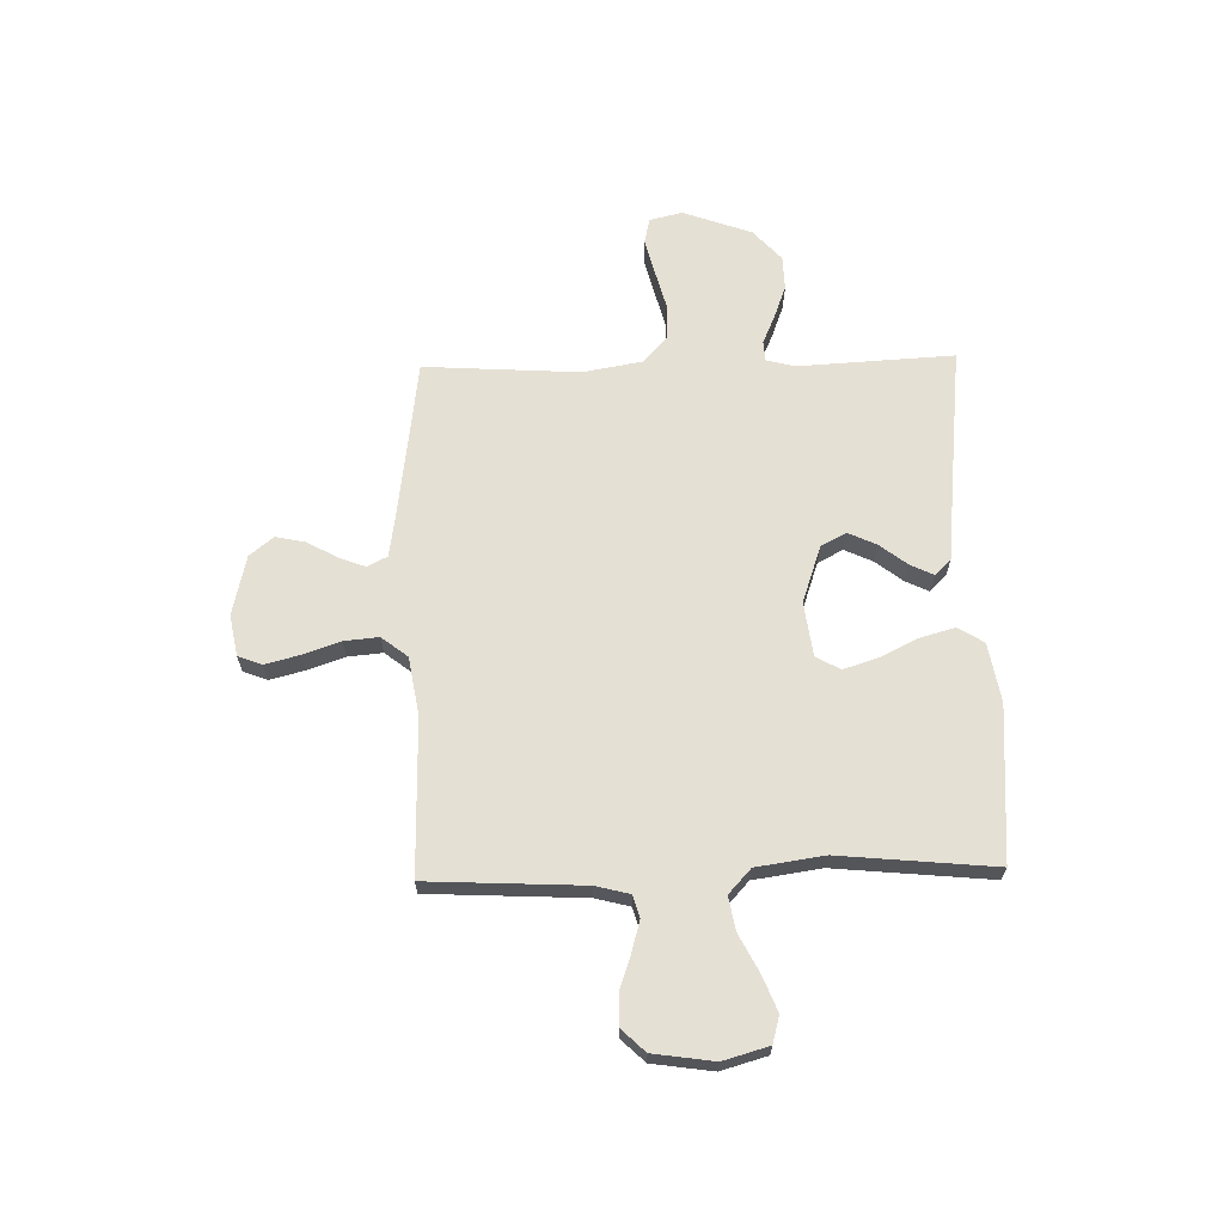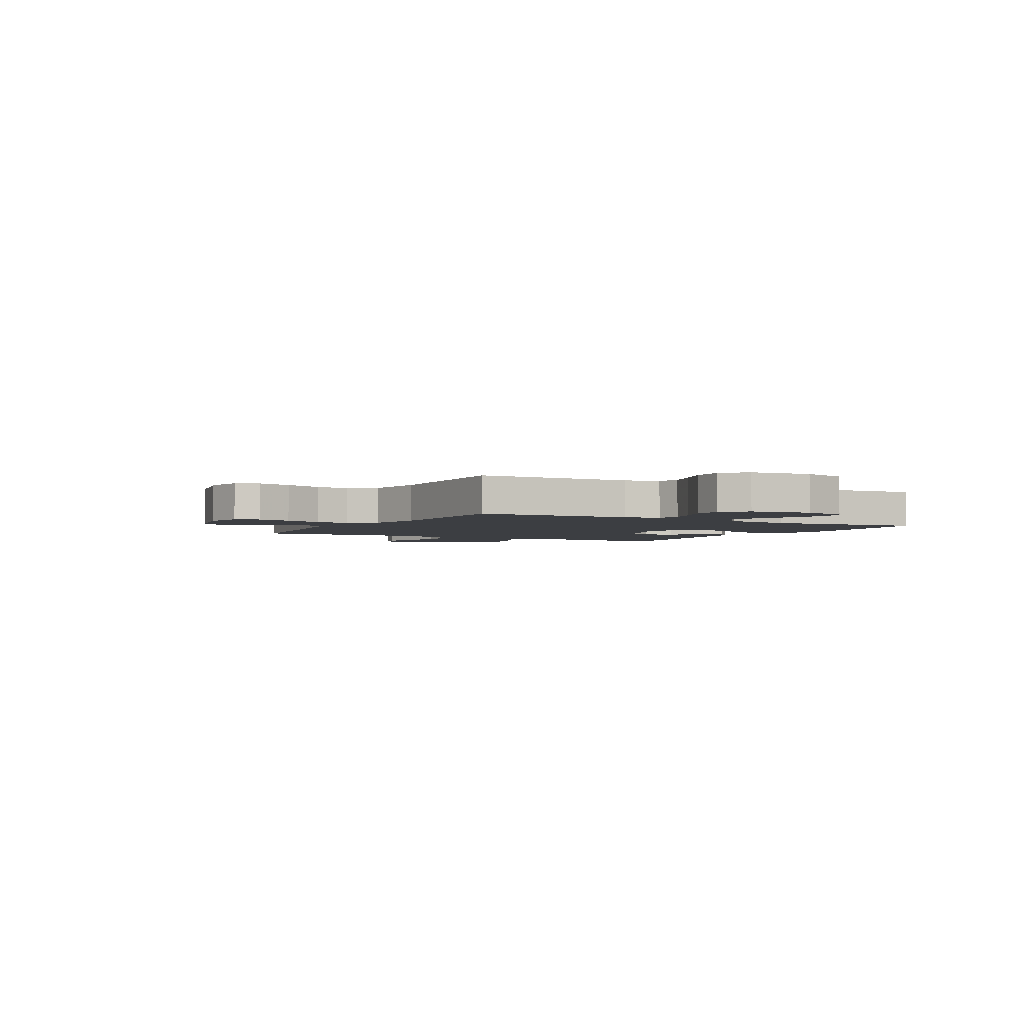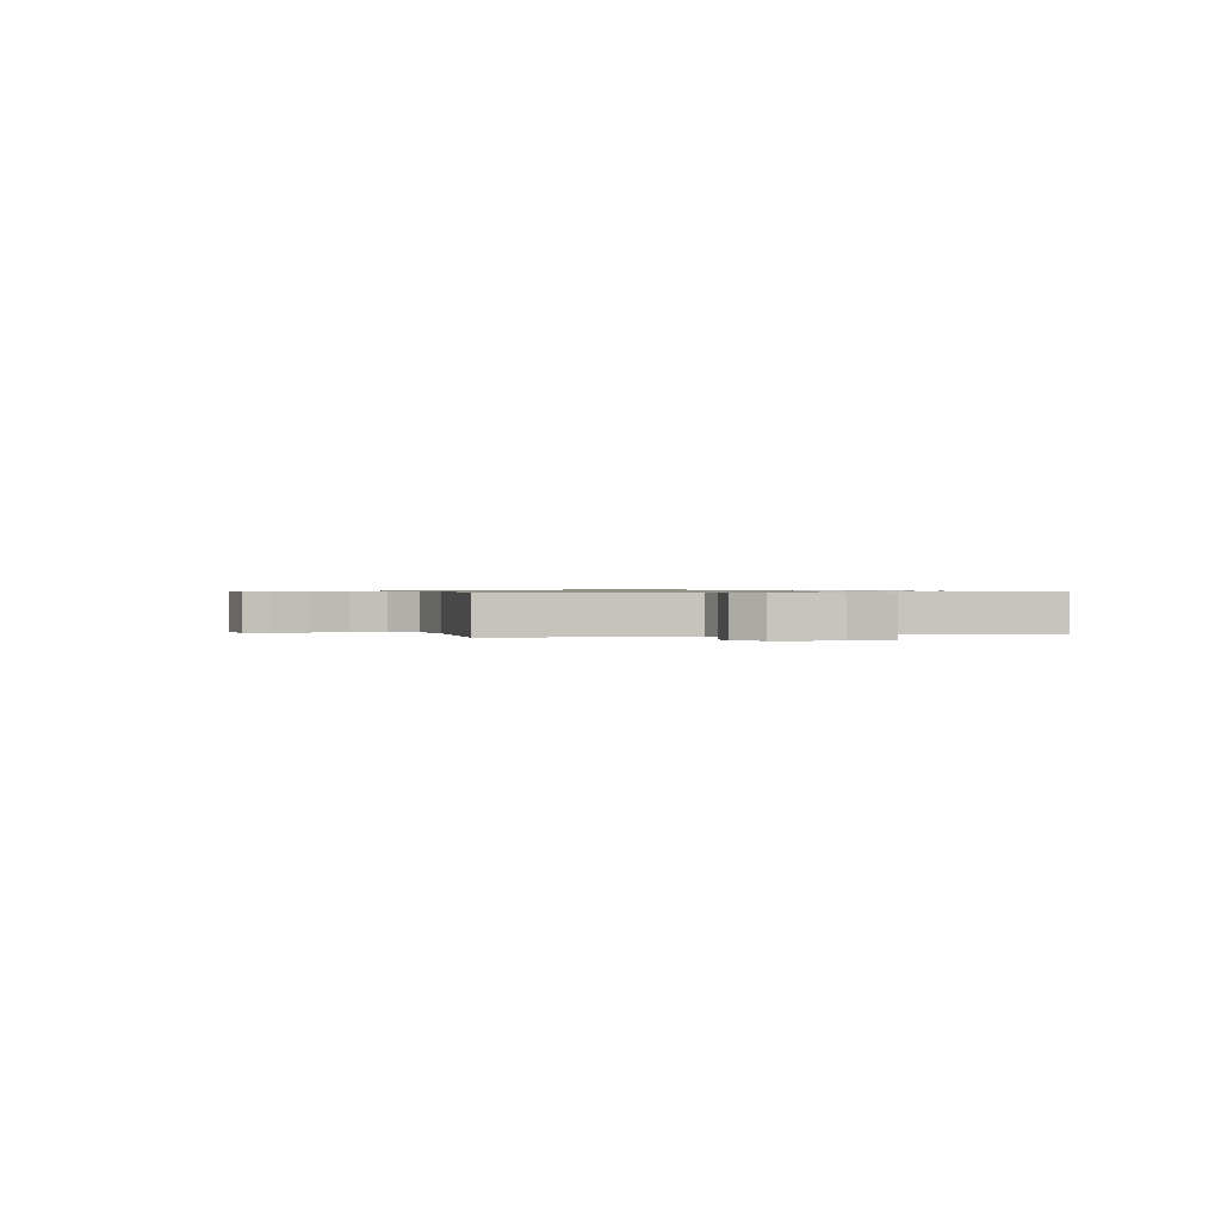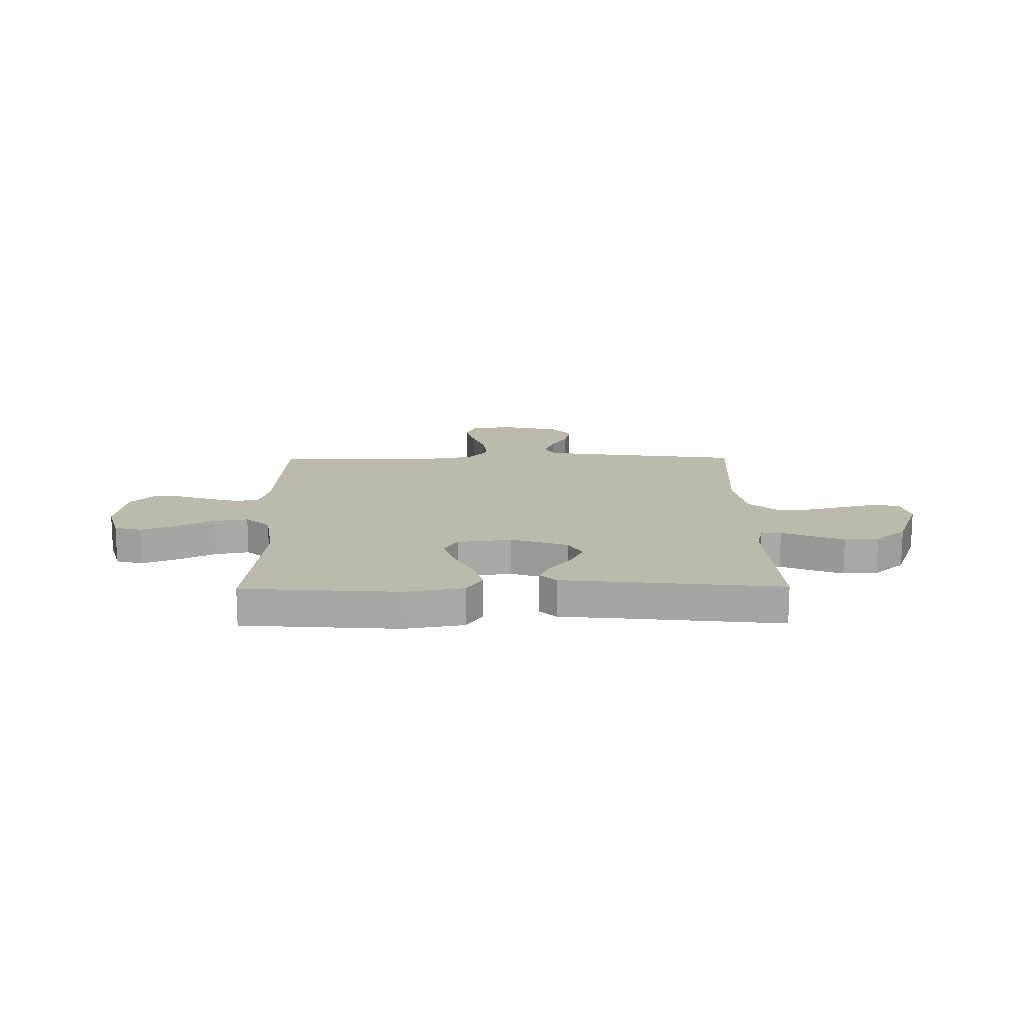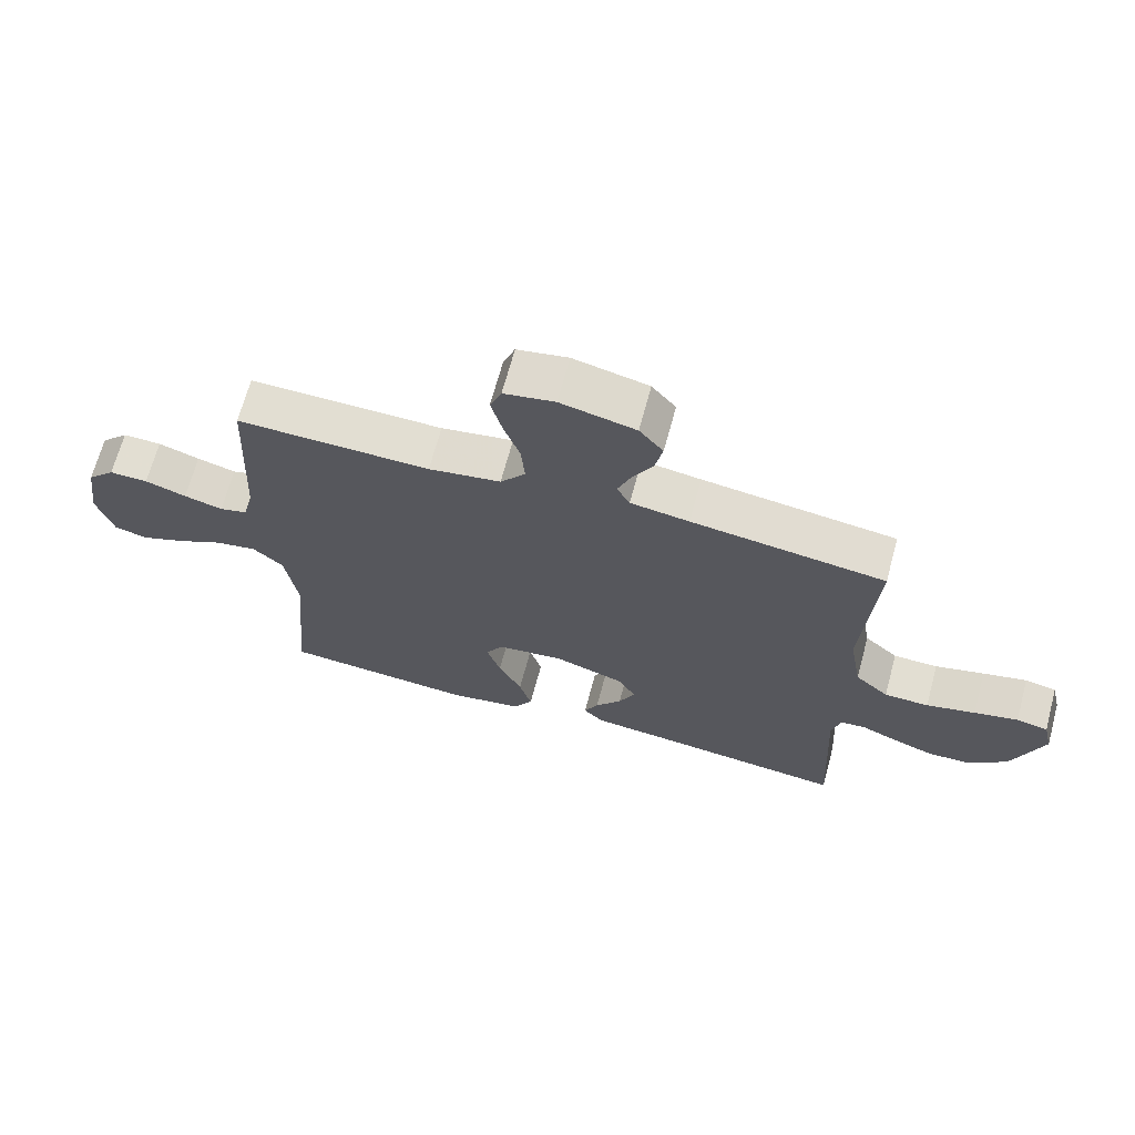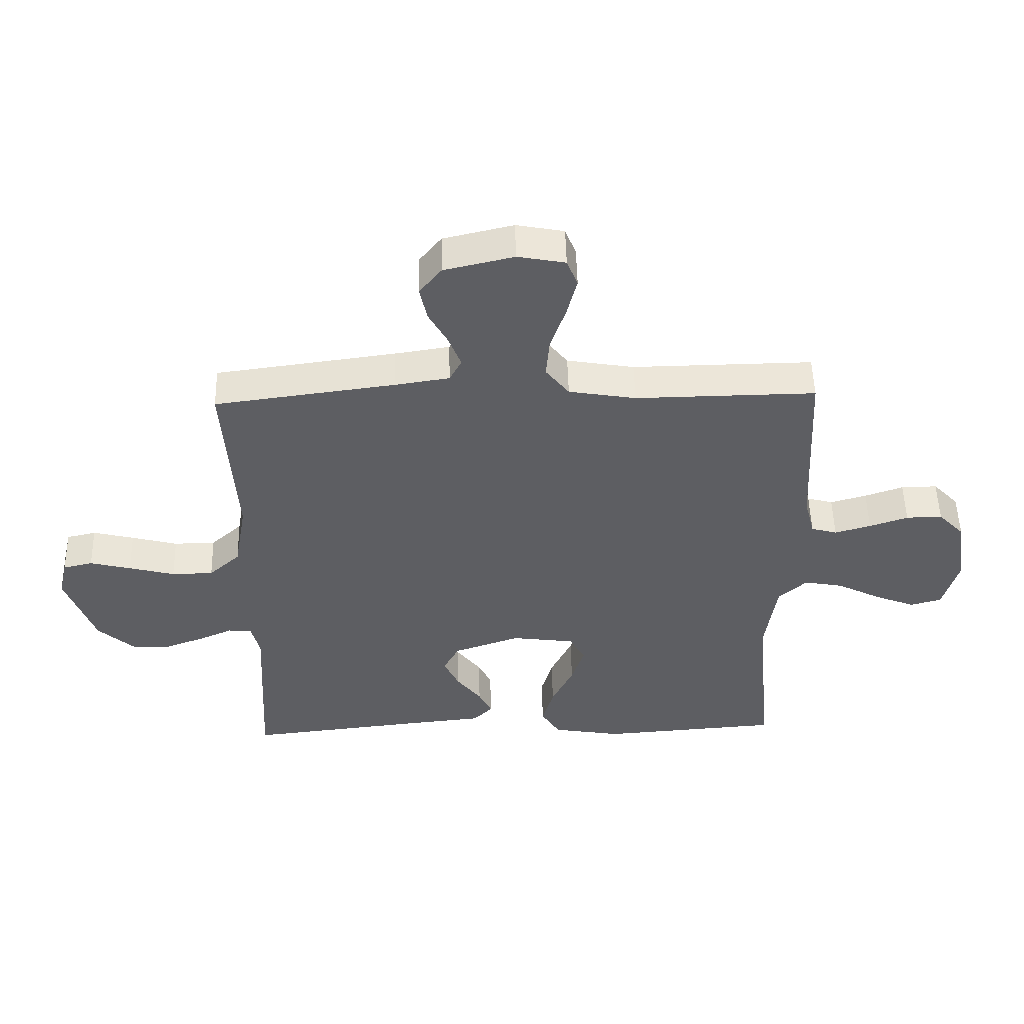
<metadata>
{"format":"obj","ext":"obj","renderer":"f3d","projection":"perspective","resolution":1024,"background":"white","views":[{"elev":65.6,"azim":88.6,"up":"+Y"},{"elev":-3.0,"azim":60.8,"up":"+Y"},{"elev":0.7,"azim":76.3,"up":"+Y"},{"elev":15.1,"azim":179.3,"up":"+Y"},{"elev":67.8,"azim":-164.9,"up":"+Z"},{"elev":51.3,"azim":-1.4,"up":"+Z"}]}
</metadata>
<code>
v -0.5 0.07 0.5
v -0.2 0.07 0.54
v -0.109 0.07 0.554
v -0.089 0.07 0.592
v -0.109 0.07 0.644
v -0.141 0.07 0.702
v -0.153 0.07 0.759
v -0.116 0.07 0.805
v 0 0.07 0.832
v 0.079 0.07 0.817
v 0.097 0.07 0.771
v 0.08 0.07 0.705
v 0.055 0.07 0.632
v 0.049 0.07 0.565
v 0.088 0.07 0.515
v 0.2 0.07 0.496
v 0.5 0.07 0.5
v 0.515 0.07 0.2
v 0.532 0.07 0.134
v 0.575 0.07 0.122
v 0.635 0.07 0.139
v 0.699 0.07 0.161
v 0.759 0.07 0.162
v 0.802 0.07 0.117
v 0.819 0.07 0
v 0.794 0.07 -0.088
v 0.742 0.07 -0.102
v 0.674 0.07 -0.075
v 0.602 0.07 -0.038
v 0.537 0.07 -0.026
v 0.49 0.07 -0.069
v 0.471 0.07 -0.2
v 0.5 0.07 -0.5
v 0.2 0.07 -0.522
v 0.086 0.07 -0.502
v 0.055 0.07 -0.452
v 0.074 0.07 -0.385
v 0.11 0.07 -0.311
v 0.131 0.07 -0.245
v 0.105 0.07 -0.198
v 0 0.07 -0.184
v -0.11 0.07 -0.222
v -0.136 0.07 -0.271
v -0.111 0.07 -0.325
v -0.07 0.07 -0.378
v -0.048 0.07 -0.423
v -0.08 0.07 -0.455
v -0.2 0.07 -0.467
v -0.5 0.07 -0.5
v -0.484 0.07 -0.2
v -0.498 0.07 -0.144
v -0.537 0.07 -0.141
v -0.592 0.07 -0.165
v -0.656 0.07 -0.189
v -0.722 0.07 -0.187
v -0.782 0.07 -0.133
v -0.83 0.07 0
v -0.815 0.07 0.063
v -0.766 0.07 0.074
v -0.698 0.07 0.057
v -0.622 0.07 0.037
v -0.553 0.07 0.038
v -0.501 0.07 0.085
v -0.481 0.07 0.2
v -0.5 0 0.5
v -0.2 0 0.54
v -0.109 0 0.554
v -0.089 0 0.592
v -0.109 0 0.644
v -0.141 0 0.702
v -0.153 0 0.759
v -0.116 0 0.805
v 0 0 0.832
v 0.079 0 0.817
v 0.097 0 0.771
v 0.08 0 0.705
v 0.055 0 0.632
v 0.049 0 0.565
v 0.088 0 0.515
v 0.2 0 0.496
v 0.5 0 0.5
v 0.515 0 0.2
v 0.532 0 0.134
v 0.575 0 0.122
v 0.635 0 0.139
v 0.699 0 0.161
v 0.759 0 0.162
v 0.802 0 0.117
v 0.819 0 0
v 0.794 0 -0.088
v 0.742 0 -0.102
v 0.674 0 -0.075
v 0.602 0 -0.038
v 0.537 0 -0.026
v 0.49 0 -0.069
v 0.471 0 -0.2
v 0.5 0 -0.5
v 0.2 0 -0.522
v 0.086 0 -0.502
v 0.055 0 -0.452
v 0.074 0 -0.385
v 0.11 0 -0.311
v 0.131 0 -0.245
v 0.105 0 -0.198
v 0 0 -0.184
v -0.11 0 -0.222
v -0.136 0 -0.271
v -0.111 0 -0.325
v -0.07 0 -0.378
v -0.048 0 -0.423
v -0.08 0 -0.455
v -0.2 0 -0.467
v -0.5 0 -0.5
v -0.484 0 -0.2
v -0.498 0 -0.144
v -0.537 0 -0.141
v -0.592 0 -0.165
v -0.656 0 -0.189
v -0.722 0 -0.187
v -0.782 0 -0.133
v -0.83 0 0
v -0.815 0 0.063
v -0.766 0 0.074
v -0.698 0 0.057
v -0.622 0 0.037
v -0.553 0 0.038
v -0.501 0 0.085
v -0.481 0 0.2
f 59 60 61
f 58 59 61
f 57 58 61
f 56 57 61
f 55 56 61
f 54 55 61
f 53 54 61
f 52 53 61
f 51 52 61 62
f 48 49 50
f 48 50 51
f 47 48 51
f 46 47 51
f 45 46 51
f 44 45 51
f 51 62 63
f 44 51 63
f 43 44 63
f 36 37 38
f 35 36 38
f 34 35 38
f 33 34 38
f 32 33 38
f 31 32 38 39
f 30 31 39 40
f 27 28 29
f 26 27 29
f 25 26 29
f 24 25 29
f 23 24 29
f 22 23 29
f 21 22 29
f 20 21 29 30
f 30 40 41
f 20 30 41
f 19 20 41
f 16 17 18
f 19 41 42
f 18 19 42
f 16 18 42
f 15 16 42
f 11 12 13
f 10 11 13
f 9 10 13
f 8 9 13
f 7 8 13
f 6 7 13
f 5 6 13
f 4 5 13 14
f 64 1 2
f 64 2 3
f 63 64 3
f 43 63 3
f 15 42 43
f 14 15 43
f 4 14 43
f 3 4 43
f 125 124 123
f 125 123 122
f 125 122 121
f 125 121 120
f 125 120 119
f 125 119 118
f 125 118 117
f 125 117 116
f 126 125 116 115
f 114 113 112
f 115 114 112
f 115 112 111
f 115 111 110
f 115 110 109
f 115 109 108
f 127 126 115
f 127 115 108
f 127 108 107
f 102 101 100
f 102 100 99
f 102 99 98
f 102 98 97
f 102 97 96
f 103 102 96 95
f 104 103 95 94
f 93 92 91
f 93 91 90
f 93 90 89
f 93 89 88
f 93 88 87
f 93 87 86
f 93 86 85
f 94 93 85 84
f 105 104 94
f 105 94 84
f 105 84 83
f 82 81 80
f 106 105 83
f 106 83 82
f 106 82 80
f 106 80 79
f 77 76 75
f 77 75 74
f 77 74 73
f 77 73 72
f 77 72 71
f 77 71 70
f 77 70 69
f 78 77 69 68
f 66 65 128
f 67 66 128
f 67 128 127
f 67 127 107
f 107 106 79
f 107 79 78
f 107 78 68
f 107 68 67
f 1 65 66 2
f 2 66 67 3
f 3 67 68 4
f 4 68 69 5
f 5 69 70 6
f 6 70 71 7
f 7 71 72 8
f 8 72 73 9
f 9 73 74 10
f 10 74 75 11
f 11 75 76 12
f 12 76 77 13
f 13 77 78 14
f 14 78 79 15
f 15 79 80 16
f 16 80 81 17
f 17 81 82 18
f 18 82 83 19
f 19 83 84 20
f 20 84 85 21
f 21 85 86 22
f 22 86 87 23
f 23 87 88 24
f 24 88 89 25
f 25 89 90 26
f 26 90 91 27
f 27 91 92 28
f 28 92 93 29
f 29 93 94 30
f 30 94 95 31
f 31 95 96 32
f 32 96 97 33
f 33 97 98 34
f 34 98 99 35
f 35 99 100 36
f 36 100 101 37
f 37 101 102 38
f 38 102 103 39
f 39 103 104 40
f 40 104 105 41
f 41 105 106 42
f 42 106 107 43
f 43 107 108 44
f 44 108 109 45
f 45 109 110 46
f 46 110 111 47
f 47 111 112 48
f 48 112 113 49
f 49 113 114 50
f 50 114 115 51
f 51 115 116 52
f 52 116 117 53
f 53 117 118 54
f 54 118 119 55
f 55 119 120 56
f 56 120 121 57
f 57 121 122 58
f 58 122 123 59
f 59 123 124 60
f 60 124 125 61
f 61 125 126 62
f 62 126 127 63
f 63 127 128 64
f 64 128 65 1

</code>
